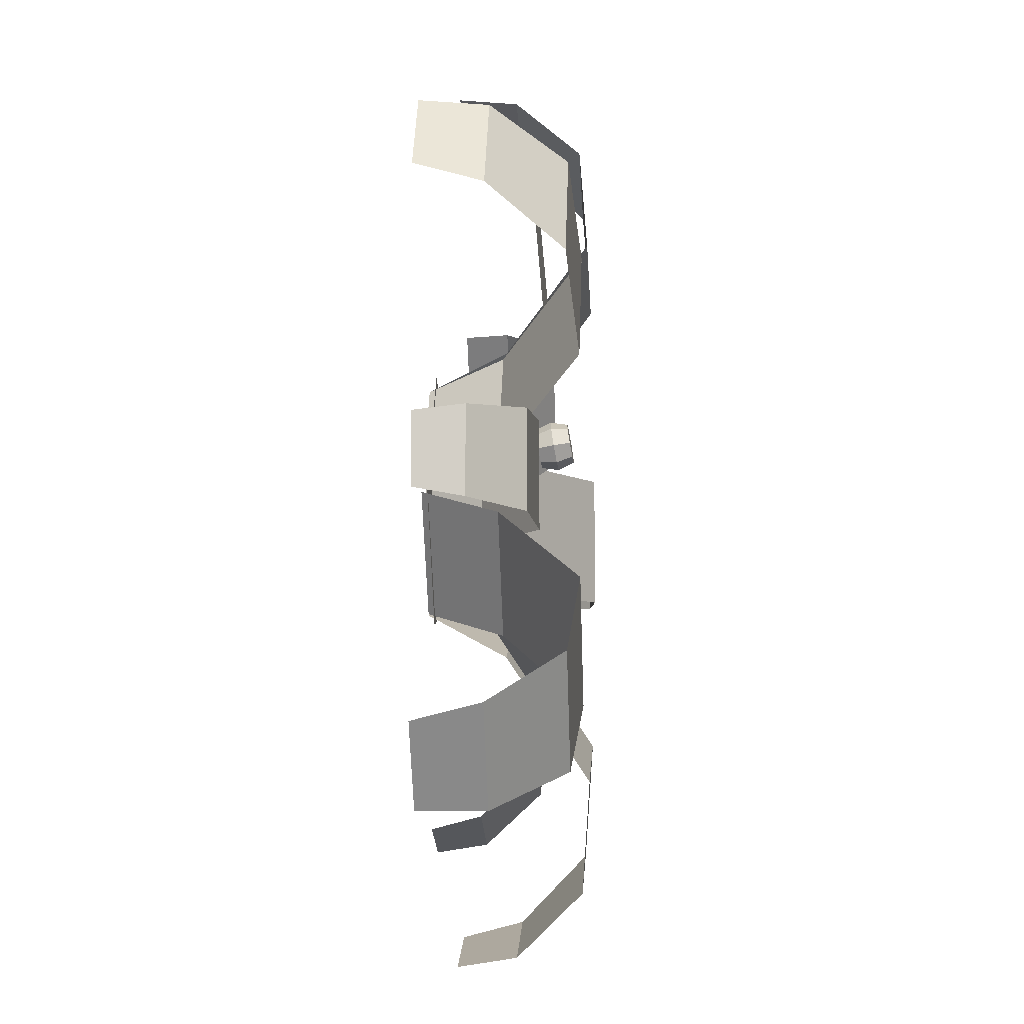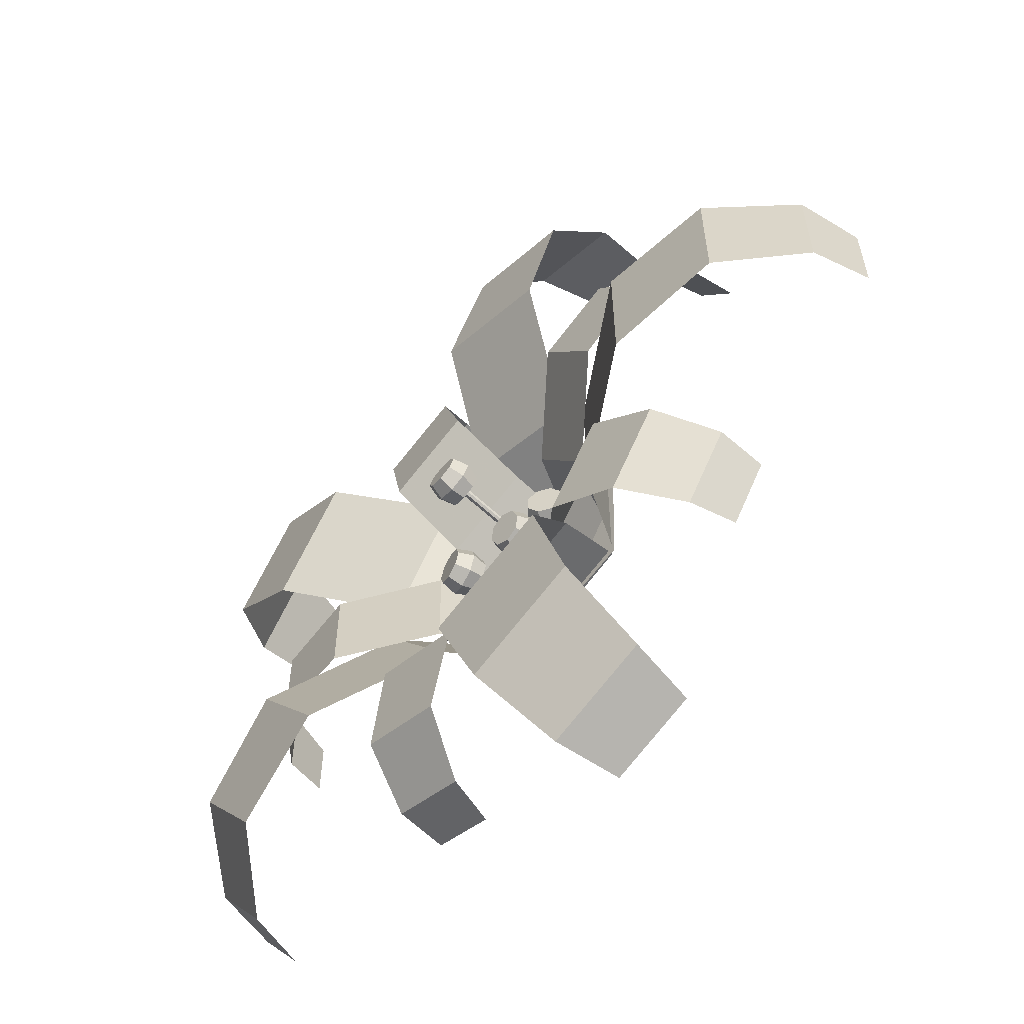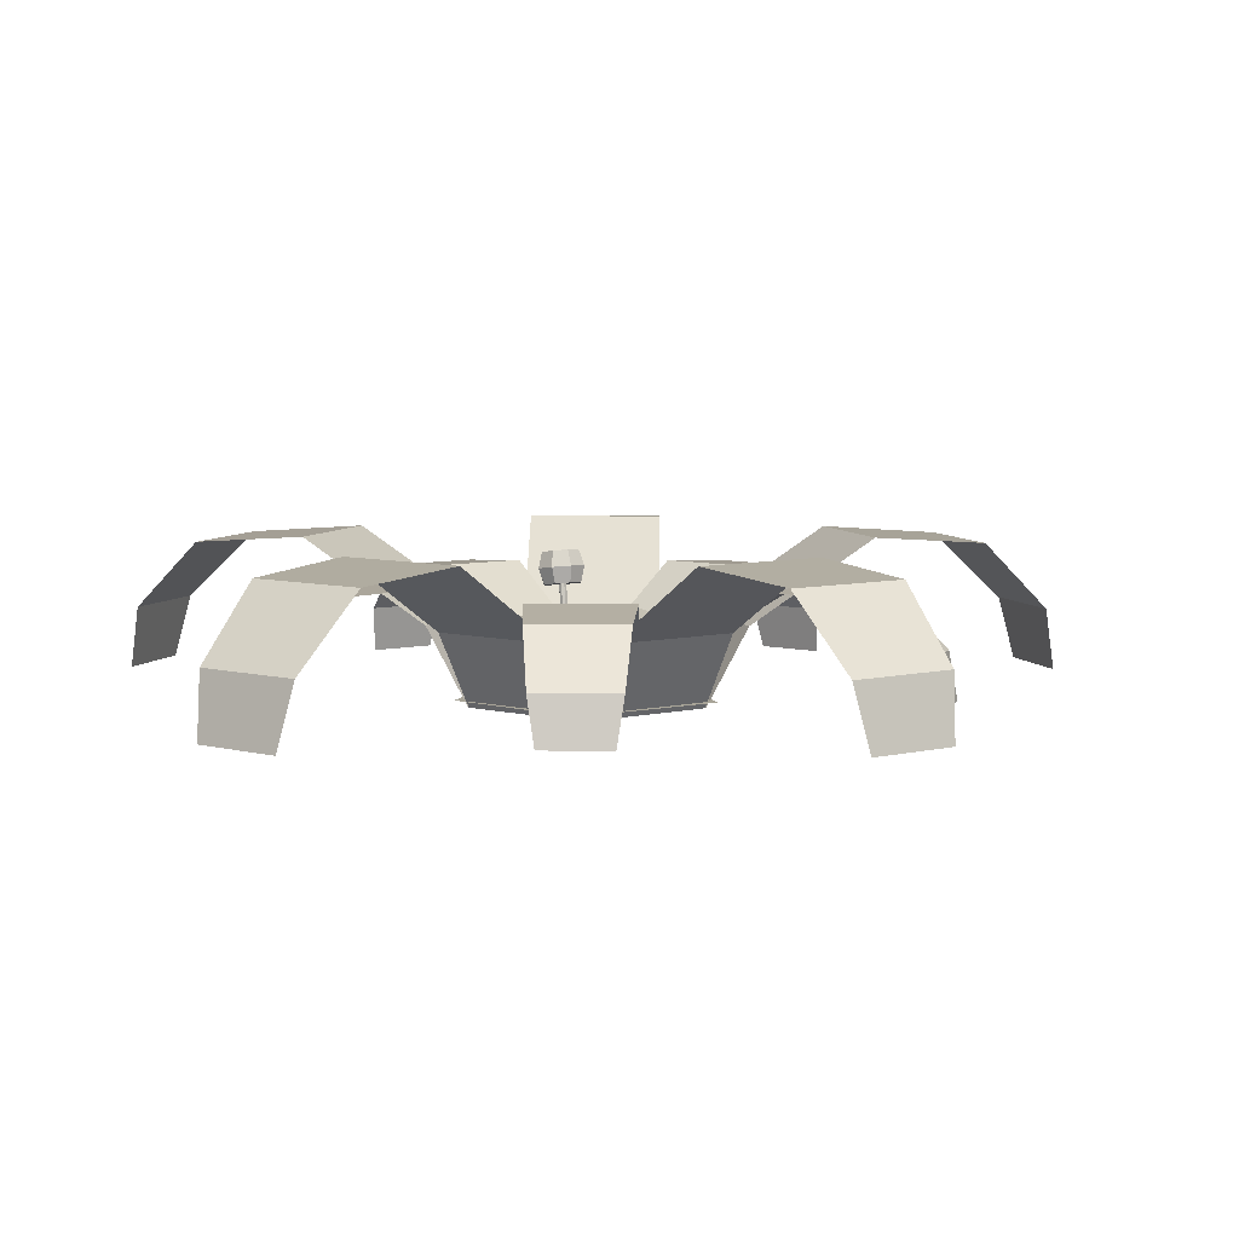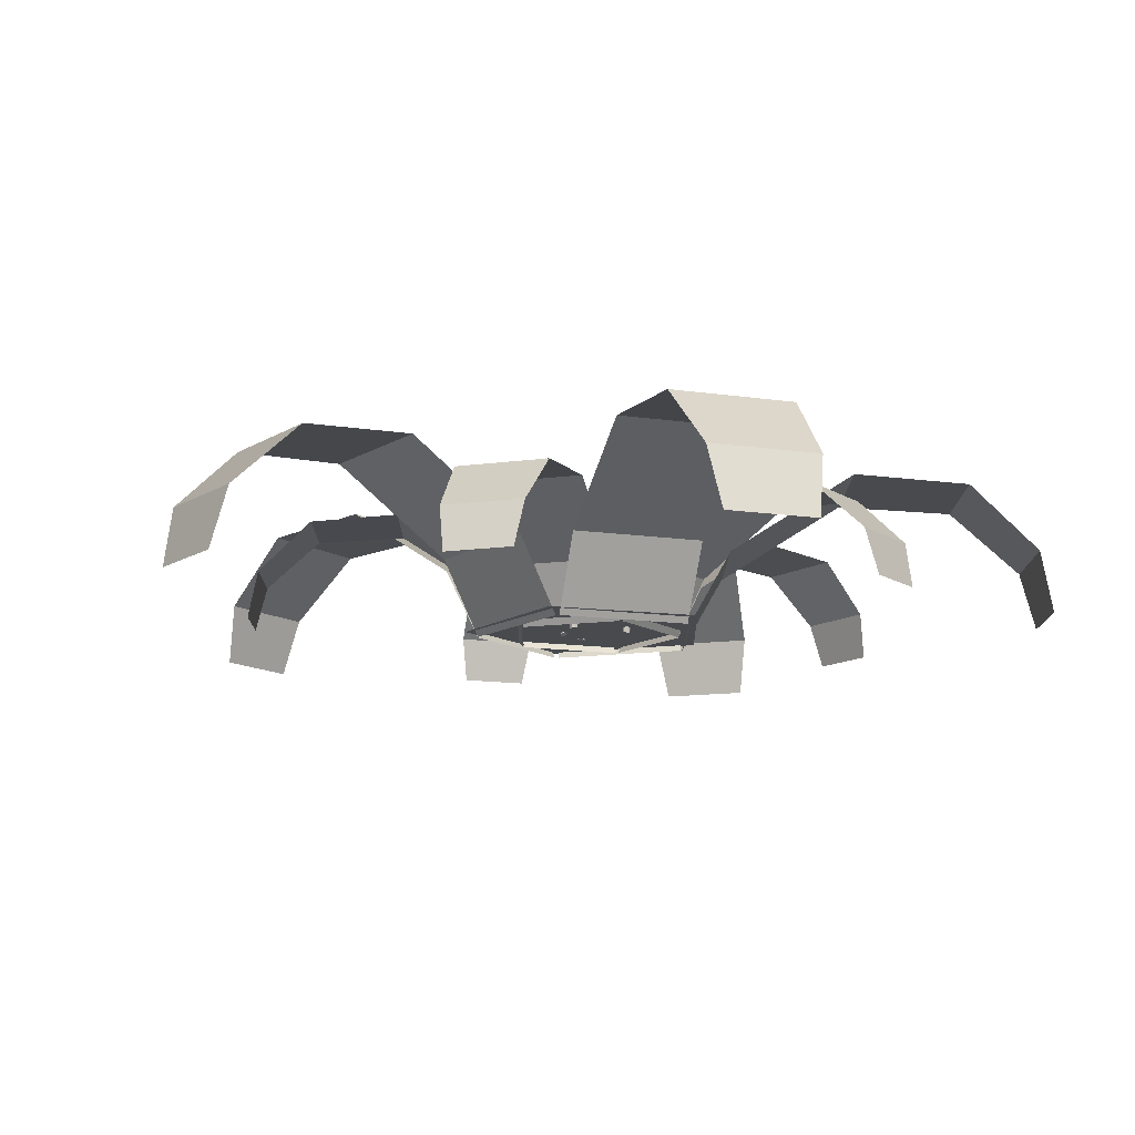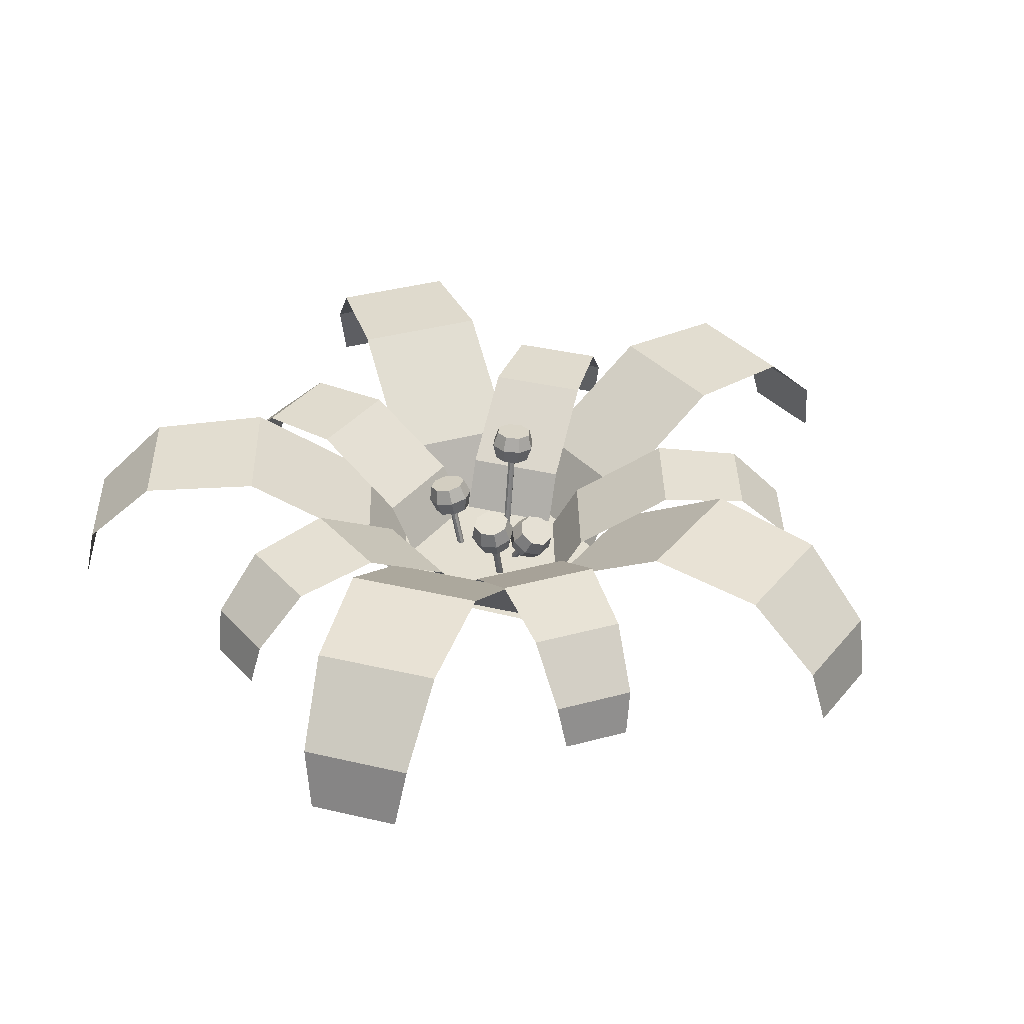
<metadata>
{"format":"obj","ext":"obj","renderer":"f3d","projection":"perspective","resolution":1024,"background":"white","views":[{"elev":-8.4,"azim":93.4,"up":"+Z"},{"elev":-58.8,"azim":-131.9,"up":"+Z"},{"elev":7.0,"azim":163.0,"up":"+Y"},{"elev":-13.0,"azim":35.5,"up":"+Y"},{"elev":37.2,"azim":-145.2,"up":"+Y"}]}
</metadata>
<code>
o Tree_Witchs_Brim_Plane.011
v 17.32 0.105 2.001
v 17.35 0.04496 1.911
v 17.22 0.105 1.97
v 17.25 0.04496 1.879
v 17.29 0.09846 2.083
v 17.2 0.09846 2.054
v 17.27 0.04795 2.131
v 17.19 0.04795 2.106
v 17.26 0.001987 2.139
v 17.19 0.001987 2.118
v 17.36 -0.01161 1.88
v 17.26 -0.01161 1.849
v 17.14 0.105 1.847
v 17.23 0.04496 1.847
v 17.14 0.105 1.746
v 17.23 0.04496 1.746
v 17.05 0.09846 1.843
v 17.05 0.09846 1.75
v 17 0.04795 1.837
v 17 0.04795 1.756
v 16.99 0.001987 1.83
v 16.99 0.001987 1.763
v 17.26 -0.01161 1.847
v 17.26 -0.01161 1.746
v 17.14 0.105 1.847
v 17.23 0.04496 1.847
v 17.14 0.105 1.746
v 17.23 0.04496 1.746
v 17.05 0.09846 1.843
v 17.05 0.09846 1.75
v 17 0.04795 1.837
v 17 0.04795 1.756
v 16.99 0.001987 1.83
v 16.99 0.001987 1.763
v 17.26 -0.01161 1.847
v 17.26 -0.01161 1.746
v 17.22 0.105 1.623
v 17.25 0.04496 1.713
v 17.32 0.105 1.592
v 17.35 0.04496 1.682
v 17.2 0.09846 1.538
v 17.29 0.09846 1.51
v 17.19 0.04795 1.487
v 17.27 0.04795 1.462
v 17.19 0.001987 1.475
v 17.26 0.001987 1.454
v 17.26 -0.01161 1.744
v 17.36 -0.01161 1.713
v 17.22 0.105 1.623
v 17.25 0.04496 1.713
v 17.32 0.105 1.592
v 17.35 0.04496 1.682
v 17.2 0.09846 1.538
v 17.29 0.09846 1.51
v 17.19 0.04795 1.487
v 17.27 0.04795 1.462
v 17.19 0.001987 1.475
v 17.26 0.001987 1.454
v 17.26 -0.01161 1.744
v 17.36 -0.01161 1.713
v 17.47 0.105 1.639
v 17.39 0.04496 1.695
v 17.52 0.105 1.721
v 17.45 0.04496 1.776
v 17.54 0.09846 1.591
v 17.59 0.09846 1.666
v 17.58 0.04795 1.564
v 17.63 0.04795 1.63
v 17.6 0.001987 1.564
v 17.64 0.001987 1.618
v 17.36 -0.01161 1.713
v 17.42 -0.01161 1.795
v 17.52 0.105 1.872
v 17.45 0.04496 1.816
v 17.47 0.105 1.954
v 17.39 0.04496 1.898
v 17.59 0.09846 1.927
v 17.54 0.09846 2.002
v 17.63 0.04795 1.963
v 17.58 0.04795 2.029
v 17.64 0.001987 1.974
v 17.6 0.001987 2.029
v 17.42 -0.01161 1.798
v 17.36 -0.01161 1.88
v 17.42 0.07587 1.926
v 17.39 0.03081 1.859
v 17.34 0.07587 1.95
v 17.32 0.03081 1.882
v 17.43 0.07094 1.99
v 17.37 0.07094 2.011
v 17.44 0.03306 2.029
v 17.38 0.03306 2.048
v 17.44 -0.001413 2.038
v 17.39 -0.001413 2.053
v 17.39 -0.01161 1.836
v 17.31 -0.01161 1.859
v 17.24 0.07587 1.915
v 17.29 0.03081 1.873
v 17.19 0.07587 1.853
v 17.25 0.03081 1.811
v 17.18 0.07094 1.951
v 17.14 0.07094 1.895
v 17.15 0.03306 1.97
v 17.11 0.03306 1.921
v 17.14 -0.001413 1.971
v 17.11 -0.001413 1.93
v 17.31 -0.01161 1.859
v 17.27 -0.01161 1.797
v 17.24 0.07587 1.915
v 17.29 0.03081 1.873
v 17.19 0.07587 1.853
v 17.25 0.03081 1.811
v 17.18 0.07094 1.951
v 17.14 0.07094 1.895
v 17.15 0.03306 1.97
v 17.11 0.03306 1.921
v 17.14 -0.001413 1.971
v 17.11 -0.001413 1.93
v 17.31 -0.01161 1.859
v 17.27 -0.01161 1.797
v 17.19 0.07587 1.74
v 17.25 0.03081 1.781
v 17.24 0.07587 1.678
v 17.29 0.03081 1.72
v 17.14 0.07094 1.698
v 17.18 0.07094 1.642
v 17.11 0.03306 1.672
v 17.15 0.03306 1.622
v 17.11 -0.001413 1.663
v 17.14 -0.001413 1.622
v 17.27 -0.01161 1.795
v 17.31 -0.01161 1.734
v 17.19 0.07587 1.74
v 17.25 0.03081 1.781
v 17.24 0.07587 1.678
v 17.29 0.03081 1.72
v 17.14 0.07094 1.698
v 17.18 0.07094 1.642
v 17.11 0.03306 1.672
v 17.15 0.03306 1.622
v 17.11 -0.001413 1.663
v 17.14 -0.001413 1.622
v 17.27 -0.01161 1.795
v 17.31 -0.01161 1.734
v 17.34 0.07587 1.643
v 17.32 0.03081 1.711
v 17.42 0.07587 1.667
v 17.39 0.03081 1.734
v 17.37 0.07094 1.581
v 17.43 0.07094 1.603
v 17.38 0.03306 1.545
v 17.44 0.03306 1.564
v 17.39 -0.001413 1.54
v 17.44 -0.001413 1.555
v 17.31 -0.01161 1.733
v 17.39 -0.01161 1.757
v 17.48 0.07587 1.759
v 17.41 0.03081 1.759
v 17.48 0.07587 1.834
v 17.41 0.03081 1.834
v 17.55 0.07094 1.762
v 17.55 0.07094 1.831
v 17.59 0.03306 1.766
v 17.59 0.03306 1.827
v 17.6 -0.001413 1.771
v 17.6 -0.001413 1.822
v 17.39 -0.01161 1.759
v 17.39 -0.01161 1.834
v 17.3 0.03301 1.78
v 17.3 0.0564 1.775
v 17.3 0.02893 1.76
v 17.3 0.05233 1.755
v 17.32 0.03301 1.78
v 17.32 0.0564 1.775
v 17.32 0.02893 1.76
v 17.32 0.05233 1.755
v 17.3 0.03097 1.77
v 17.3 0.05436 1.765
v 17.33 0.03097 1.77
v 17.33 0.05436 1.765
v 17.31 0.02809 1.756
v 17.31 0.05148 1.751
v 17.31 0.03385 1.784
v 17.31 0.05725 1.779
v 17.31 0.05436 1.765
v 17.31 -0.007798 1.778
v 17.3 0.04521 1.78
v 17.3 0.04012 1.755
v 17.32 0.04012 1.755
v 17.32 0.04521 1.78
v 17.33 0.04267 1.767
v 17.29 0.04267 1.767
v 17.31 0.04627 1.785
v 17.31 0.03906 1.75
v 17.31 0.03097 1.77
v 17.31 0.03138 1.772
v 17.31 0.03039 1.767
v 17.31 0.03056 1.768
v 17.31 0.03097 1.77
v 17.31 0.03056 1.768
v 17.31 0.03155 1.773
v 17.31 0.03138 1.772
v 17.31 -0.00739 1.78
v 17.31 -0.008375 1.775
v 17.31 -0.008206 1.776
v 17.31 -0.007798 1.778
v 17.31 -0.008206 1.776
v 17.31 -0.007221 1.781
v 17.31 -0.00739 1.78
v 17.31 -0.007798 1.778
v 17.36 0.03027 1.803
v 17.37 0.05353 1.803
v 17.36 0.03021 1.783
v 17.37 0.05346 1.783
v 17.38 0.02565 1.804
v 17.39 0.0489 1.804
v 17.38 0.02558 1.784
v 17.39 0.04883 1.784
v 17.36 0.0312 1.793
v 17.36 0.05445 1.793
v 17.39 0.02465 1.794
v 17.39 0.04791 1.794
v 17.37 0.02788 1.779
v 17.38 0.05113 1.779
v 17.37 0.02797 1.808
v 17.38 0.05123 1.808
v 17.38 0.05118 1.794
v 17.36 -0.009954 1.793
v 17.36 0.04249 1.806
v 17.36 0.0424 1.78
v 17.39 0.03662 1.781
v 17.39 0.0367 1.807
v 17.39 0.03546 1.794
v 17.36 0.04364 1.793
v 17.37 0.03961 1.811
v 17.38 0.03949 1.775
v 17.37 0.02858 1.793
v 17.37 0.0284 1.795
v 17.37 0.02792 1.79
v 17.37 0.02838 1.791
v 17.37 0.02727 1.794
v 17.37 0.02746 1.791
v 17.37 0.02794 1.796
v 17.37 0.02747 1.796
v 17.36 -0.01014 1.795
v 17.36 -0.01062 1.79
v 17.36 -0.01015 1.791
v 17.37 -0.01126 1.793
v 17.37 -0.01108 1.791
v 17.36 -0.0106 1.796
v 17.36 -0.01107 1.795
v 17.36 -0.01061 1.793
v 17.3 0.01152 1.815
v 17.28 0.03188 1.814
v 17.29 0.006367 1.797
v 17.28 0.02673 1.795
v 17.31 0.02084 1.808
v 17.3 0.0412 1.806
v 17.31 0.01569 1.789
v 17.29 0.03605 1.787
v 17.29 0.007014 1.808
v 17.28 0.02737 1.806
v 17.31 0.02019 1.797
v 17.3 0.04055 1.795
v 17.3 0.009959 1.789
v 17.28 0.03032 1.787
v 17.3 0.01725 1.815
v 17.29 0.03761 1.814
v 17.29 0.03396 1.8
v 17.31 -0.008958 1.805
v 17.29 0.02118 1.818
v 17.28 0.01474 1.794
v 17.3 0.02639 1.785
v 17.31 0.03283 1.808
v 17.31 0.03202 1.794
v 17.28 0.01555 1.808
v 17.3 0.02834 1.818
v 17.29 0.01923 1.785
v 17.3 0.01229 1.803
v 17.3 0.01319 1.805
v 17.3 0.01287 1.799
v 17.3 0.01216 1.801
v 17.3 0.01492 1.801
v 17.3 0.01402 1.799
v 17.3 0.01433 1.805
v 17.3 0.01505 1.803
v 17.31 -0.008057 1.806
v 17.31 -0.008369 1.801
v 17.31 -0.009087 1.803
v 17.32 -0.006322 1.803
v 17.31 -0.007223 1.801
v 17.31 -0.006911 1.806
v 17.32 -0.006193 1.805
v 17.31 -0.00764 1.804
v 17.33 0.06735 1.851
v 17.33 0.09092 1.855
v 17.33 0.0706 1.831
v 17.33 0.09417 1.835
v 17.35 0.06718 1.848
v 17.35 0.09075 1.852
v 17.35 0.07043 1.828
v 17.35 0.094 1.832
v 17.33 0.06901 1.841
v 17.33 0.09258 1.845
v 17.35 0.06877 1.838
v 17.36 0.09234 1.841
v 17.34 0.07119 1.825
v 17.34 0.09476 1.829
v 17.34 0.06659 1.854
v 17.34 0.09016 1.857
v 17.34 0.09246 1.843
v 17.34 -0.009736 1.827
v 17.33 0.07875 1.855
v 17.33 0.08281 1.831
v 17.35 0.0826 1.827
v 17.36 0.07854 1.852
v 17.36 0.08052 1.839
v 17.32 0.08083 1.844
v 17.34 0.0778 1.859
v 17.34 0.08355 1.824
v 17.34 0.06891 1.84
v 17.34 0.06858 1.842
v 17.34 0.06935 1.837
v 17.34 0.06923 1.838
v 17.34 0.06886 1.839
v 17.34 0.0692 1.837
v 17.34 0.06843 1.842
v 17.34 0.06855 1.841
v 17.34 -0.01007 1.829
v 17.34 -0.009301 1.824
v 17.34 -0.009418 1.825
v 17.34 -0.009785 1.827
v 17.34 -0.009453 1.825
v 17.34 -0.01022 1.83
v 17.34 -0.0101 1.829
v 17.34 -0.009761 1.827
v 17.37 -0.006717 1.704
v 17.43 -0.006717 1.8
v 17.36 -0.006717 1.891
v 17.25 -0.006717 1.851
v 17.26 -0.006717 1.736
f 1 2 4 3
f 1 3 6 5
f 5 6 8 7
f 7 8 10 9
f 4 2 11 12
f 13 14 16 15
f 13 15 18 17
f 17 18 20 19
f 19 20 22 21
f 16 14 23 24
f 25 26 28 27
f 25 27 30 29
f 29 30 32 31
f 31 32 34 33
f 28 26 35 36
f 37 38 40 39
f 37 39 42 41
f 41 42 44 43
f 43 44 46 45
f 40 38 47 48
f 49 50 52 51
f 49 51 54 53
f 53 54 56 55
f 55 56 58 57
f 52 50 59 60
f 61 62 64 63
f 61 63 66 65
f 65 66 68 67
f 67 68 70 69
f 64 62 71 72
f 73 74 76 75
f 73 75 78 77
f 77 78 80 79
f 79 80 82 81
f 76 74 83 84
f 85 86 88 87
f 85 87 90 89
f 89 90 92 91
f 91 92 94 93
f 88 86 95 96
f 97 98 100 99
f 97 99 102 101
f 101 102 104 103
f 103 104 106 105
f 100 98 107 108
f 109 110 112 111
f 109 111 114 113
f 113 114 116 115
f 115 116 118 117
f 112 110 119 120
f 121 122 124 123
f 121 123 126 125
f 125 126 128 127
f 127 128 130 129
f 124 122 131 132
f 133 134 136 135
f 133 135 138 137
f 137 138 140 139
f 139 140 142 141
f 136 134 143 144
f 145 146 148 147
f 145 147 150 149
f 149 150 152 151
f 151 152 154 153
f 148 146 155 156
f 157 158 160 159
f 157 159 162 161
f 161 162 164 163
f 163 164 166 165
f 160 158 167 168
f 192 178 172 188
f 194 182 176 189
f 191 180 174 190
f 193 184 170 187
f 181 175 200 197
f 185 178 170 184
f 182 172 178 185
f 169 177 195 196
f 189 176 180 191
f 187 170 178 192
f 183 169 196 201
f 176 182 185 180
f 180 185 184 174
f 171 181 197 198
f 190 174 184 193
f 188 172 182 194
f 171 188 194 181
f 173 190 193 183
f 169 187 192 177
f 175 189 191 179
f 183 193 187 169
f 179 191 190 173
f 181 194 189 175
f 177 192 188 171
f 197 200 207 204
f 196 195 186 203
f 200 199 206 207
f 195 198 205 186
f 175 179 199 200
f 179 173 202 199
f 177 171 198 195
f 173 183 201 202
f 210 206 209 208
f 204 207 206 210
f 205 204 210 186
f 186 210 208 203
f 199 202 209 206
f 202 201 208 209
f 198 197 204 205
f 201 196 203 208
f 234 220 214 230
f 236 224 218 231
f 233 222 216 232
f 235 226 212 229
f 223 217 242 239
f 227 220 212 226
f 224 214 220 227
f 211 219 237 238
f 231 218 222 233
f 229 212 220 234
f 225 211 238 243
f 218 224 227 222
f 222 227 226 216
f 213 223 239 240
f 232 216 226 235
f 230 214 224 236
f 213 230 236 223
f 215 232 235 225
f 211 229 234 219
f 217 231 233 221
f 225 235 229 211
f 221 233 232 215
f 223 236 231 217
f 219 234 230 213
f 239 242 249 246
f 238 237 228 245
f 242 241 248 249
f 237 240 247 228
f 217 221 241 242
f 221 215 244 241
f 219 213 240 237
f 215 225 243 244
f 252 248 251 250
f 246 249 248 252
f 247 246 252 228
f 228 252 250 245
f 241 244 251 248
f 244 243 250 251
f 240 239 246 247
f 243 238 245 250
f 276 262 256 272
f 278 266 260 273
f 275 264 258 274
f 277 268 254 271
f 265 259 284 281
f 269 262 254 268
f 266 256 262 269
f 253 261 279 280
f 273 260 264 275
f 271 254 262 276
f 267 253 280 285
f 260 266 269 264
f 264 269 268 258
f 255 265 281 282
f 274 258 268 277
f 272 256 266 278
f 255 272 278 265
f 257 274 277 267
f 253 271 276 261
f 259 273 275 263
f 267 277 271 253
f 263 275 274 257
f 265 278 273 259
f 261 276 272 255
f 281 284 291 288
f 280 279 270 287
f 284 283 290 291
f 279 282 289 270
f 259 263 283 284
f 263 257 286 283
f 261 255 282 279
f 257 267 285 286
f 294 290 293 292
f 288 291 290 294
f 289 288 294 270
f 270 294 292 287
f 283 286 293 290
f 286 285 292 293
f 282 281 288 289
f 285 280 287 292
f 318 304 298 314
f 320 308 302 315
f 317 306 300 316
f 319 310 296 313
f 307 301 326 323
f 311 304 296 310
f 308 298 304 311
f 295 303 321 322
f 315 302 306 317
f 313 296 304 318
f 309 295 322 327
f 302 308 311 306
f 306 311 310 300
f 297 307 323 324
f 316 300 310 319
f 314 298 308 320
f 297 314 320 307
f 299 316 319 309
f 295 313 318 303
f 301 315 317 305
f 309 319 313 295
f 305 317 316 299
f 307 320 315 301
f 303 318 314 297
f 323 326 333 330
f 322 321 312 329
f 326 325 332 333
f 321 324 331 312
f 301 305 325 326
f 305 299 328 325
f 303 297 324 321
f 299 309 327 328
f 336 332 335 334
f 330 333 332 336
f 331 330 336 312
f 312 336 334 329
f 325 328 335 332
f 328 327 334 335
f 324 323 330 331
f 327 322 329 334
f 338 337 341 340 339

</code>
